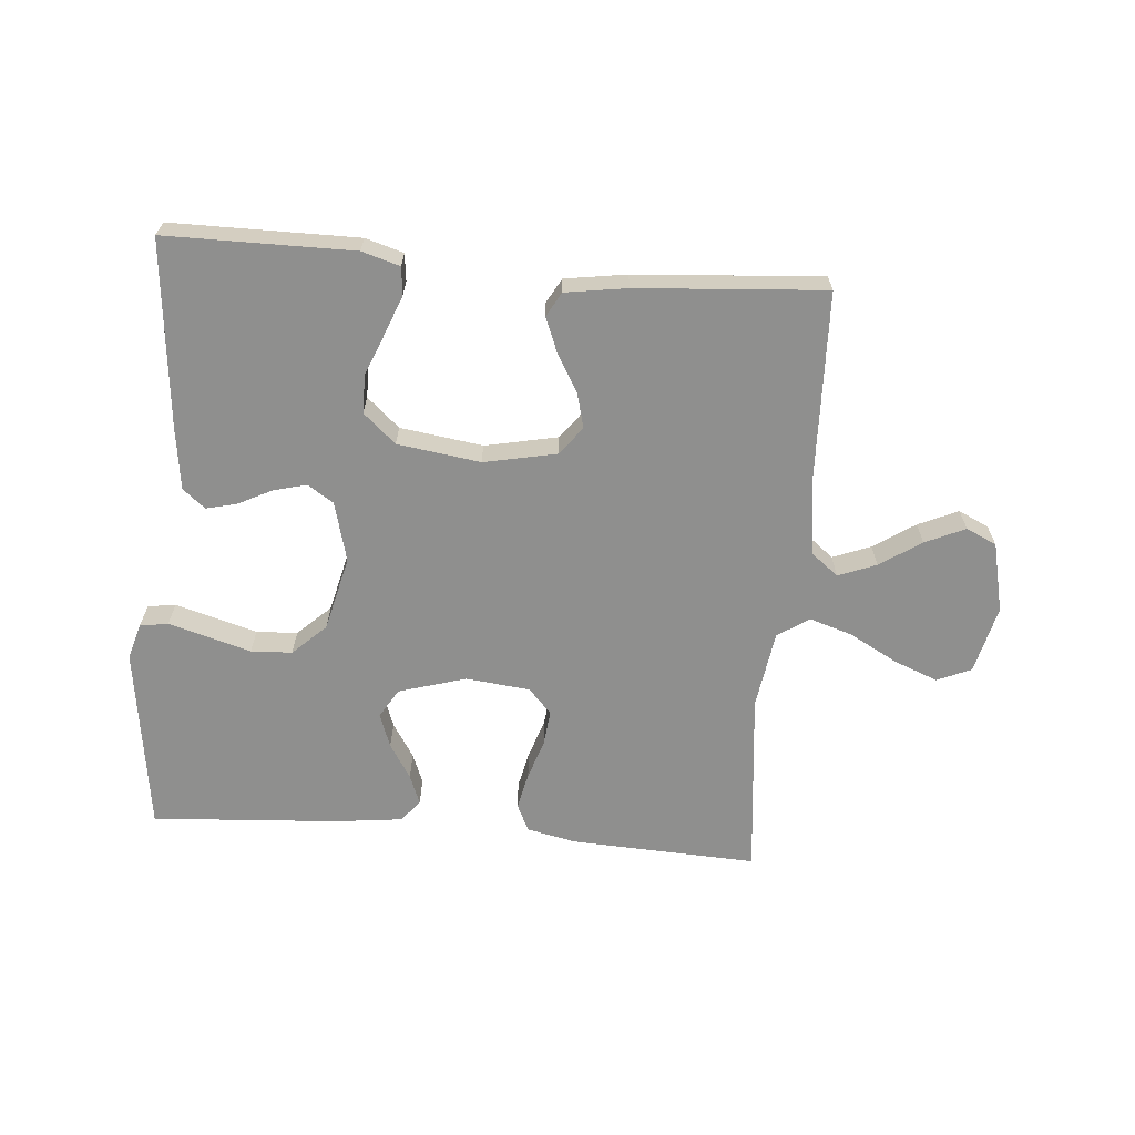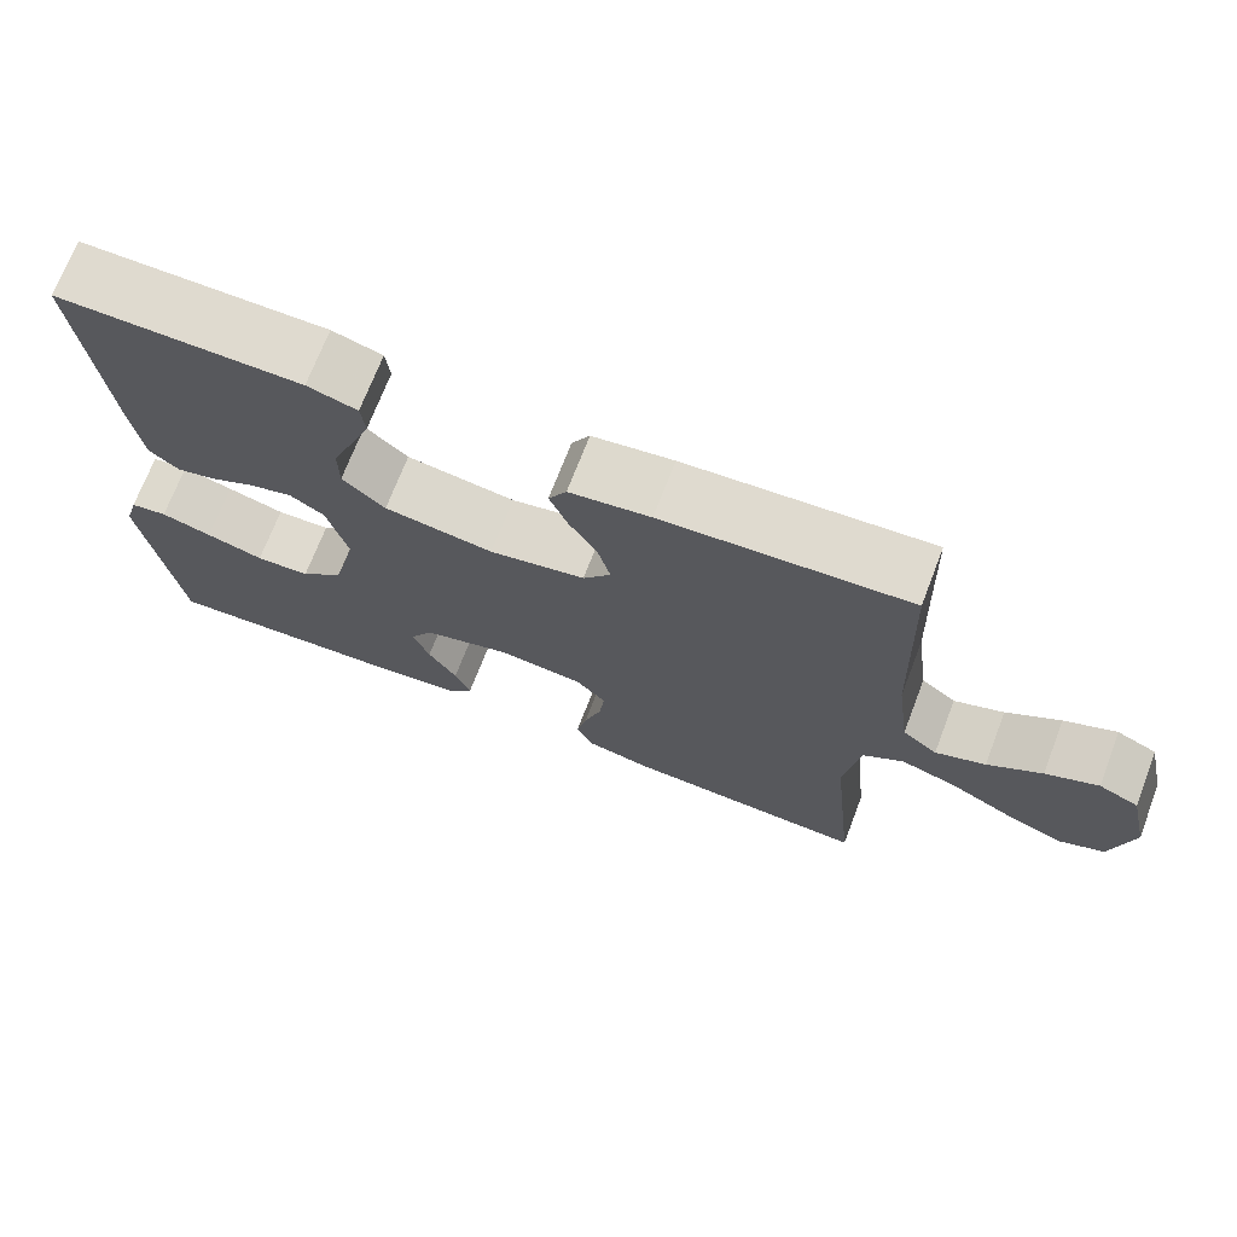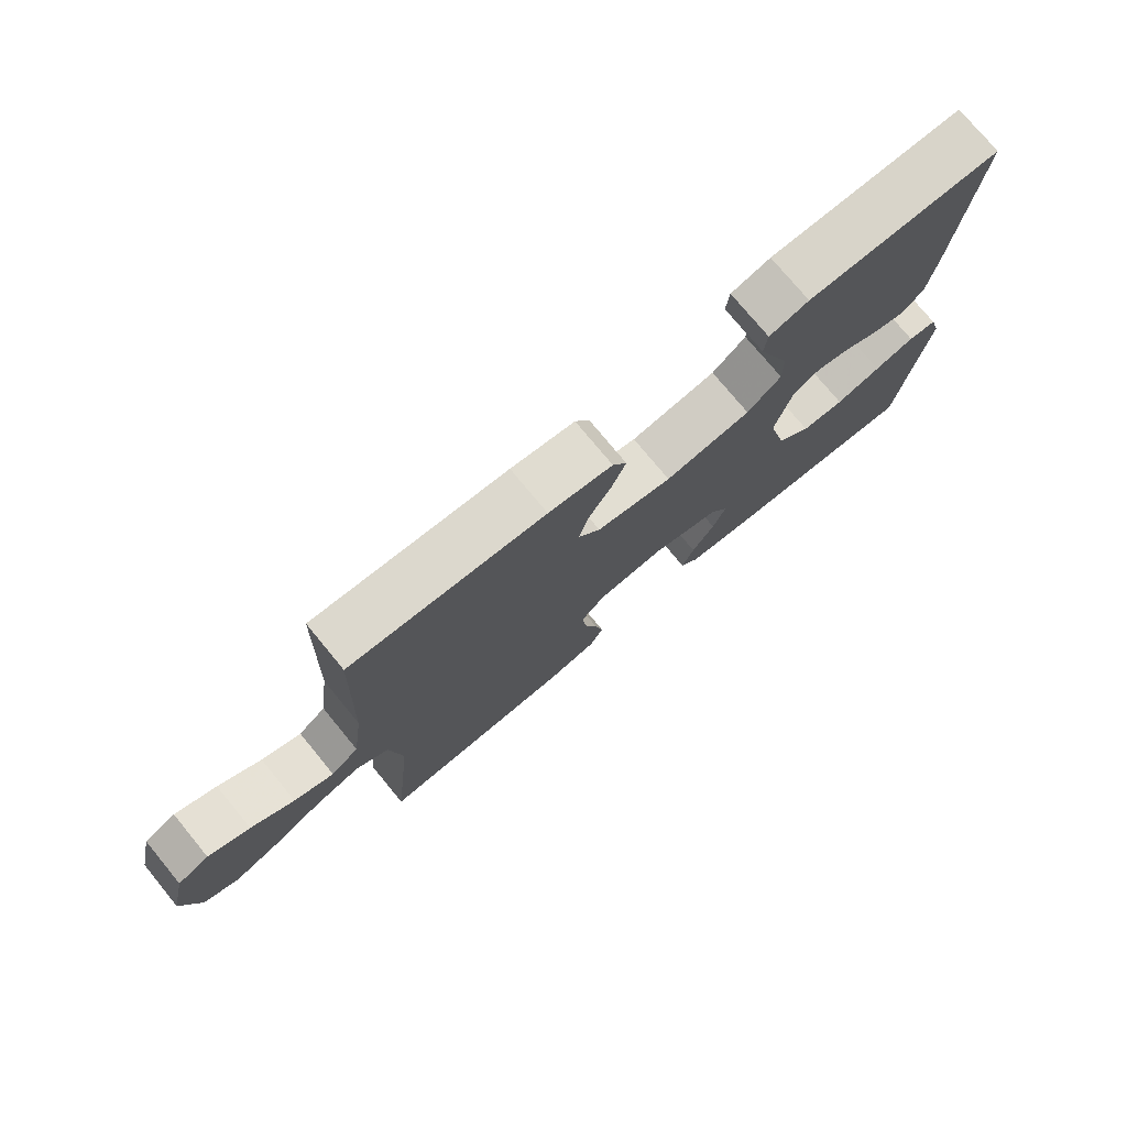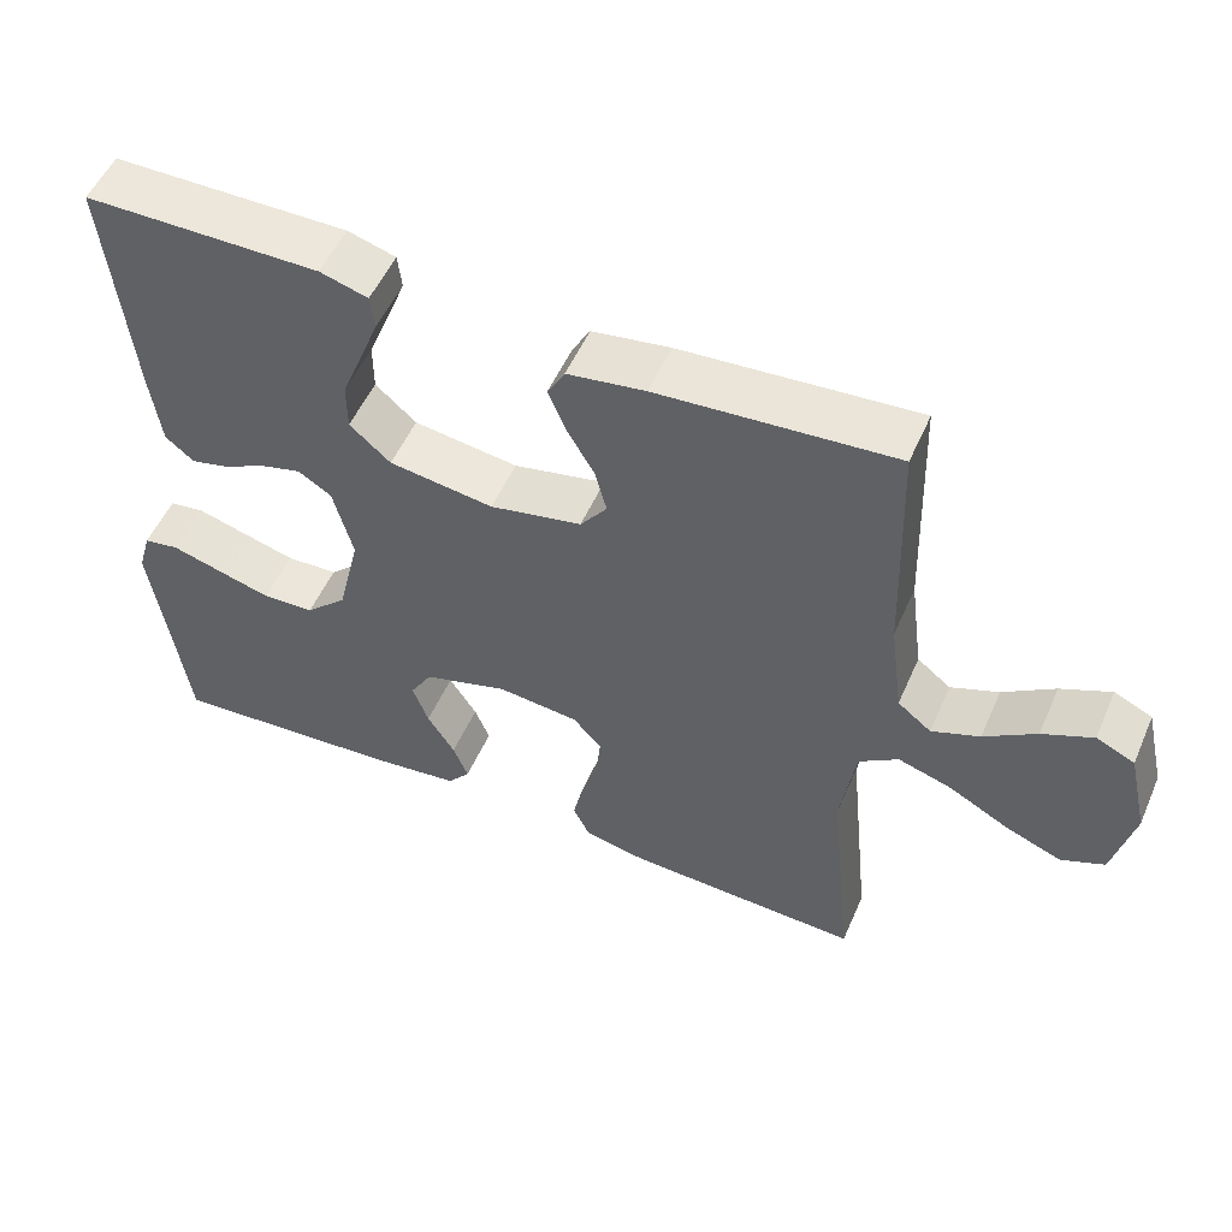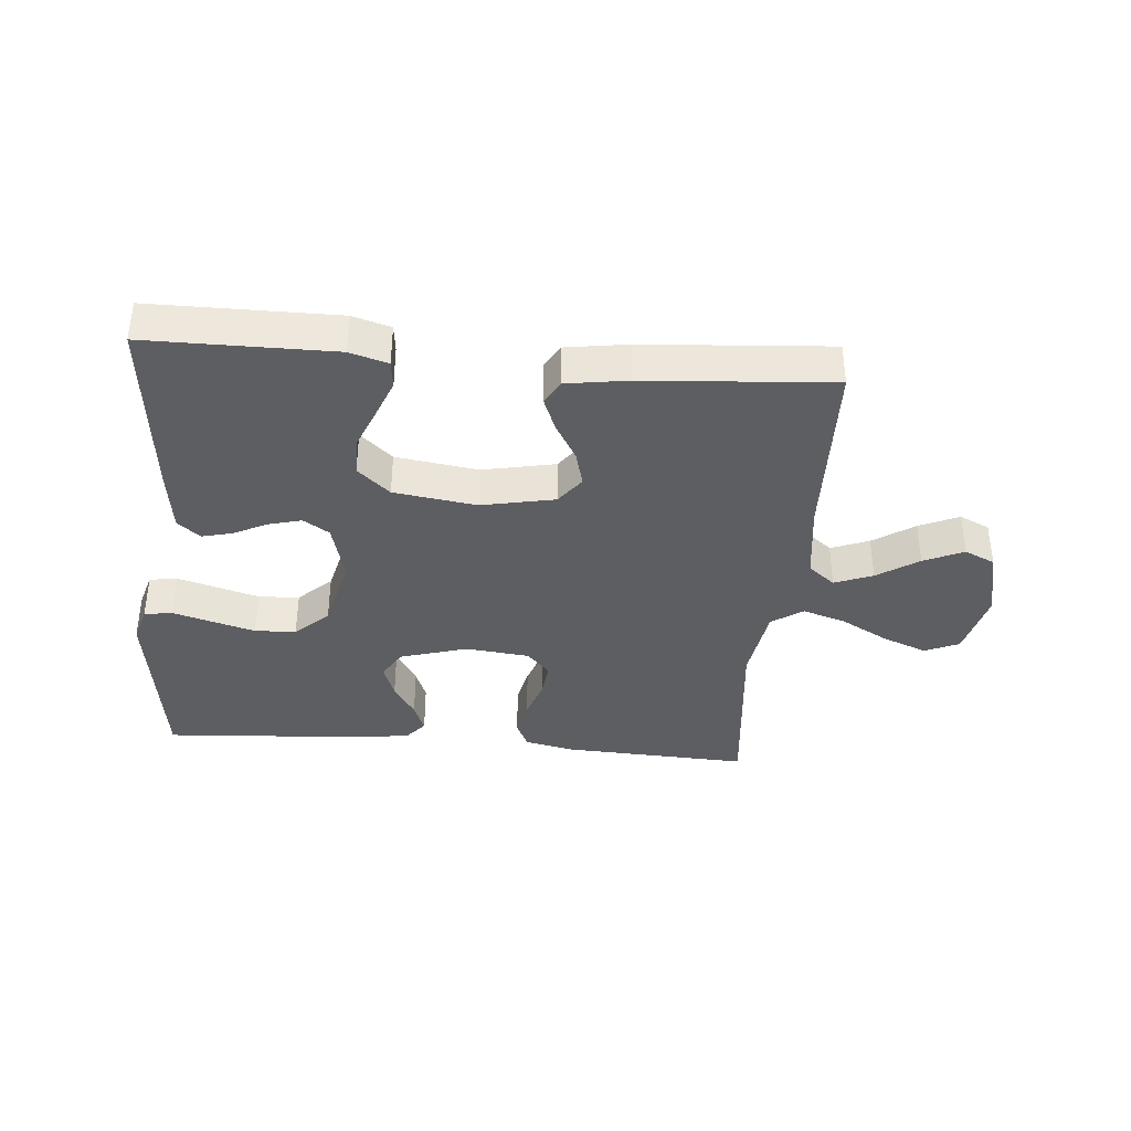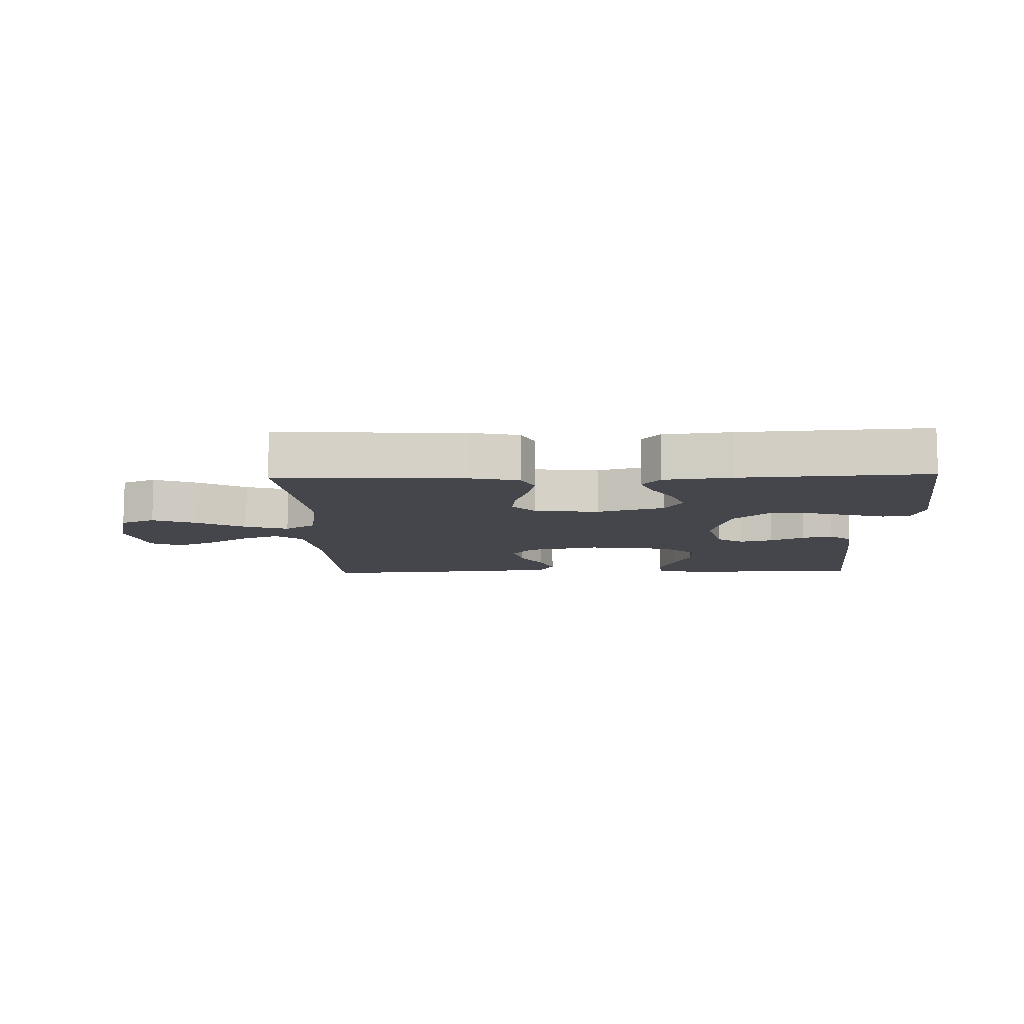
<metadata>
{"format":"obj","ext":"obj","renderer":"f3d","projection":"perspective","resolution":1024,"background":"white","views":[{"elev":-65.2,"azim":-4.8,"up":"+Y"},{"elev":70.9,"azim":21.0,"up":"+Z"},{"elev":75.8,"azim":140.5,"up":"+Z"},{"elev":53.0,"azim":23.4,"up":"+Z"},{"elev":-37.6,"azim":-5.0,"up":"+Y"},{"elev":-10.1,"azim":-178.4,"up":"+Y"}]}
</metadata>
<code>
v 0.5 0.07 0.5
v 0.51 0.07 0.2
v 0.527 0.07 0.072
v 0.57 0.07 0.038
v 0.631 0.07 0.062
v 0.697 0.07 0.106
v 0.761 0.07 0.135
v 0.81 0.07 0.112
v 0.836 0.07 0
v 0.81 0.07 -0.109
v 0.755 0.07 -0.133
v 0.684 0.07 -0.105
v 0.607 0.07 -0.063
v 0.538 0.07 -0.041
v 0.488 0.07 -0.075
v 0.469 0.07 -0.2
v 0.5 0.07 -0.5
v 0.2 0.07 -0.486
v 0.121 0.07 -0.469
v 0.1 0.07 -0.425
v 0.113 0.07 -0.366
v 0.134 0.07 -0.302
v 0.14 0.07 -0.245
v 0.103 0.07 -0.205
v 0 0.07 -0.194
v -0.108 0.07 -0.226
v -0.136 0.07 -0.273
v -0.116 0.07 -0.328
v -0.081 0.07 -0.384
v -0.062 0.07 -0.432
v -0.091 0.07 -0.467
v -0.2 0.07 -0.48
v -0.5 0.07 -0.5
v -0.541 0.07 -0.2
v -0.524 0.07 -0.142
v -0.479 0.07 -0.135
v -0.417 0.07 -0.153
v -0.347 0.07 -0.173
v -0.281 0.07 -0.17
v -0.228 0.07 -0.12
v -0.199 0.07 0
v -0.224 0.07 0.096
v -0.266 0.07 0.123
v -0.319 0.07 0.109
v -0.373 0.07 0.082
v -0.422 0.07 0.07
v -0.458 0.07 0.1
v -0.471 0.07 0.2
v -0.5 0.07 0.5
v -0.2 0.07 0.501
v -0.139 0.07 0.483
v -0.134 0.07 0.439
v -0.158 0.07 0.377
v -0.185 0.07 0.31
v -0.185 0.07 0.248
v -0.133 0.07 0.202
v 0 0.07 0.183
v 0.117 0.07 0.207
v 0.151 0.07 0.252
v 0.136 0.07 0.309
v 0.101 0.07 0.369
v 0.079 0.07 0.424
v 0.101 0.07 0.463
v 0.2 0.07 0.478
v 0.5 0 0.5
v 0.51 0 0.2
v 0.527 0 0.072
v 0.57 0 0.038
v 0.631 0 0.062
v 0.697 0 0.106
v 0.761 0 0.135
v 0.81 0 0.112
v 0.836 0 0
v 0.81 0 -0.109
v 0.755 0 -0.133
v 0.684 0 -0.105
v 0.607 0 -0.063
v 0.538 0 -0.041
v 0.488 0 -0.075
v 0.469 0 -0.2
v 0.5 0 -0.5
v 0.2 0 -0.486
v 0.121 0 -0.469
v 0.1 0 -0.425
v 0.113 0 -0.366
v 0.134 0 -0.302
v 0.14 0 -0.245
v 0.103 0 -0.205
v 0 0 -0.194
v -0.108 0 -0.226
v -0.136 0 -0.273
v -0.116 0 -0.328
v -0.081 0 -0.384
v -0.062 0 -0.432
v -0.091 0 -0.467
v -0.2 0 -0.48
v -0.5 0 -0.5
v -0.541 0 -0.2
v -0.524 0 -0.142
v -0.479 0 -0.135
v -0.417 0 -0.153
v -0.347 0 -0.173
v -0.281 0 -0.17
v -0.228 0 -0.12
v -0.199 0 0
v -0.224 0 0.096
v -0.266 0 0.123
v -0.319 0 0.109
v -0.373 0 0.082
v -0.422 0 0.07
v -0.458 0 0.1
v -0.471 0 0.2
v -0.5 0 0.5
v -0.2 0 0.501
v -0.139 0 0.483
v -0.134 0 0.439
v -0.158 0 0.377
v -0.185 0 0.31
v -0.185 0 0.248
v -0.133 0 0.202
v 0 0 0.183
v 0.117 0 0.207
v 0.151 0 0.252
v 0.136 0 0.309
v 0.101 0 0.369
v 0.079 0 0.424
v 0.101 0 0.463
v 0.2 0 0.478
f 63 64 1 2
f 60 61 62 63
f 59 60 63 2
f 58 59 2 3
f 57 58 3 4
f 56 57 4
f 51 52 53 54
f 49 50 51 54
f 49 54 55
f 48 49 55 56
f 44 45 46 47
f 43 44 47 48
f 34 35 36 37
f 34 37 38
f 33 34 38 39
f 28 29 30 31
f 27 28 31 32
f 19 20 21 22
f 19 22 23
f 16 17 18 19
f 15 16 19 23
f 14 15 23 24
f 10 11 12 13
f 10 13 14
f 9 10 14
f 8 9 14
f 5 6 7 8
f 4 5 8 14
f 43 48 56 4
f 32 33 39 40
f 27 32 40 41
f 26 27 41
f 25 26 41 42
f 14 24 25 42
f 4 14 42 43
f 66 65 128 127
f 127 126 125 124
f 66 127 124 123
f 67 66 123 122
f 68 67 122 121
f 68 121 120
f 118 117 116 115
f 118 115 114 113
f 119 118 113
f 120 119 113 112
f 111 110 109 108
f 112 111 108 107
f 101 100 99 98
f 102 101 98
f 103 102 98 97
f 95 94 93 92
f 96 95 92 91
f 86 85 84 83
f 87 86 83
f 83 82 81 80
f 87 83 80 79
f 88 87 79 78
f 77 76 75 74
f 78 77 74
f 78 74 73
f 78 73 72
f 72 71 70 69
f 78 72 69 68
f 68 120 112 107
f 104 103 97 96
f 105 104 96 91
f 105 91 90
f 106 105 90 89
f 106 89 88 78
f 107 106 78 68
f 1 65 66 2
f 2 66 67 3
f 3 67 68 4
f 4 68 69 5
f 5 69 70 6
f 6 70 71 7
f 7 71 72 8
f 8 72 73 9
f 9 73 74 10
f 10 74 75 11
f 11 75 76 12
f 12 76 77 13
f 13 77 78 14
f 14 78 79 15
f 15 79 80 16
f 16 80 81 17
f 17 81 82 18
f 18 82 83 19
f 19 83 84 20
f 20 84 85 21
f 21 85 86 22
f 22 86 87 23
f 23 87 88 24
f 24 88 89 25
f 25 89 90 26
f 26 90 91 27
f 27 91 92 28
f 28 92 93 29
f 29 93 94 30
f 30 94 95 31
f 31 95 96 32
f 32 96 97 33
f 33 97 98 34
f 34 98 99 35
f 35 99 100 36
f 36 100 101 37
f 37 101 102 38
f 38 102 103 39
f 39 103 104 40
f 40 104 105 41
f 41 105 106 42
f 42 106 107 43
f 43 107 108 44
f 44 108 109 45
f 45 109 110 46
f 46 110 111 47
f 47 111 112 48
f 48 112 113 49
f 49 113 114 50
f 50 114 115 51
f 51 115 116 52
f 52 116 117 53
f 53 117 118 54
f 54 118 119 55
f 55 119 120 56
f 56 120 121 57
f 57 121 122 58
f 58 122 123 59
f 59 123 124 60
f 60 124 125 61
f 61 125 126 62
f 62 126 127 63
f 63 127 128 64
f 64 128 65 1

</code>
